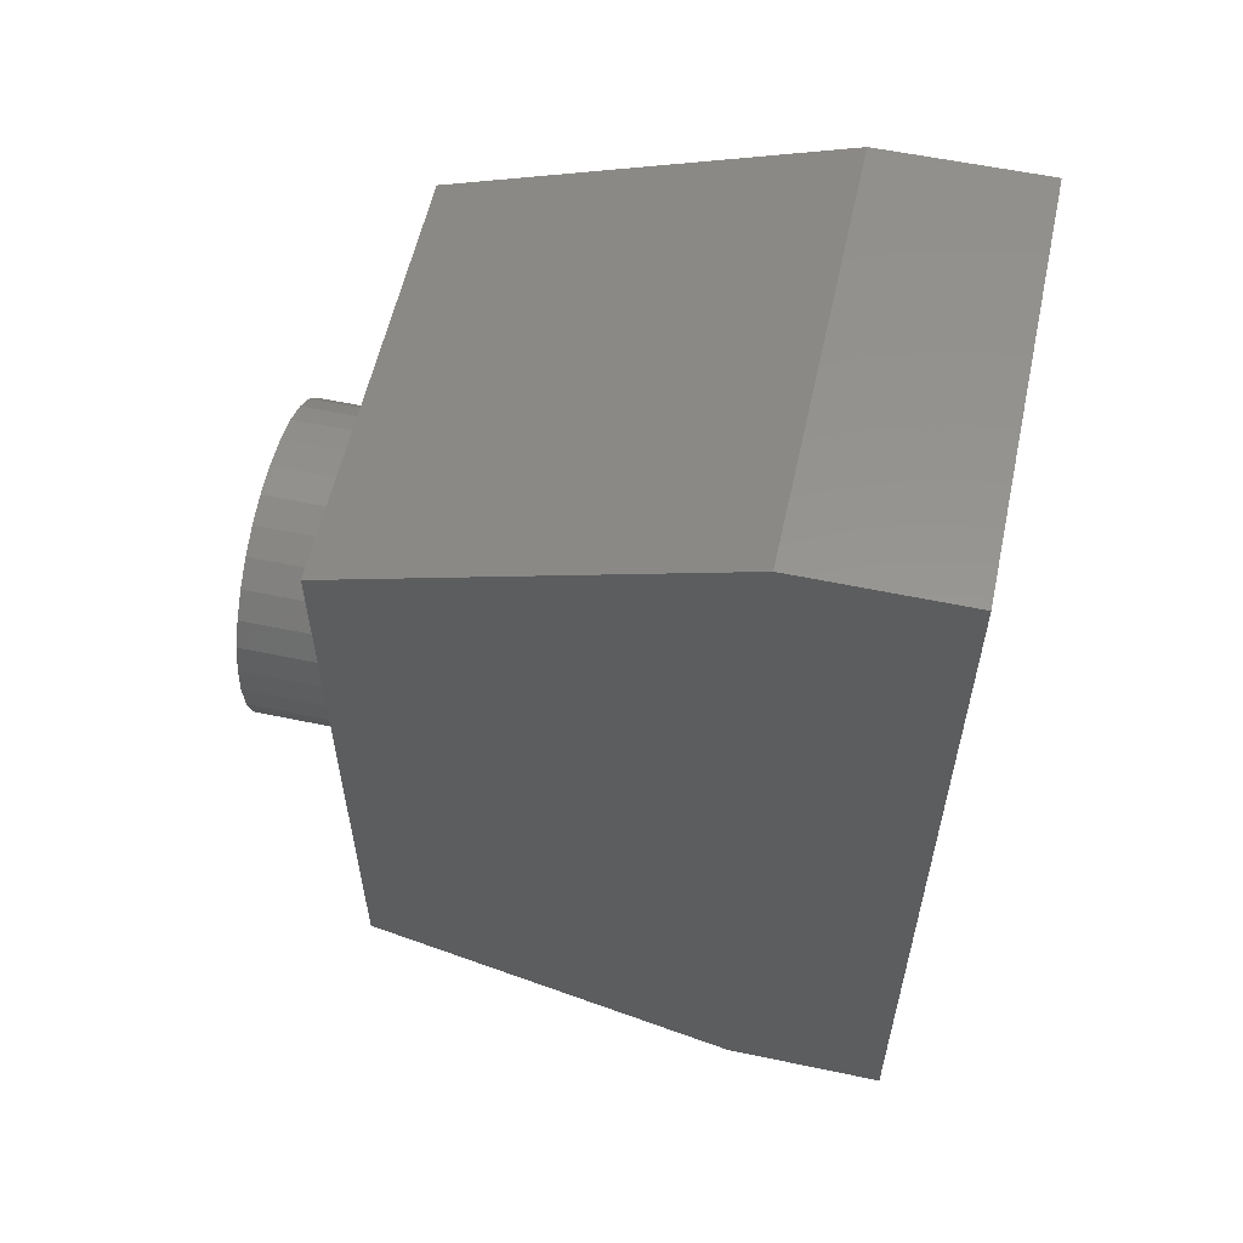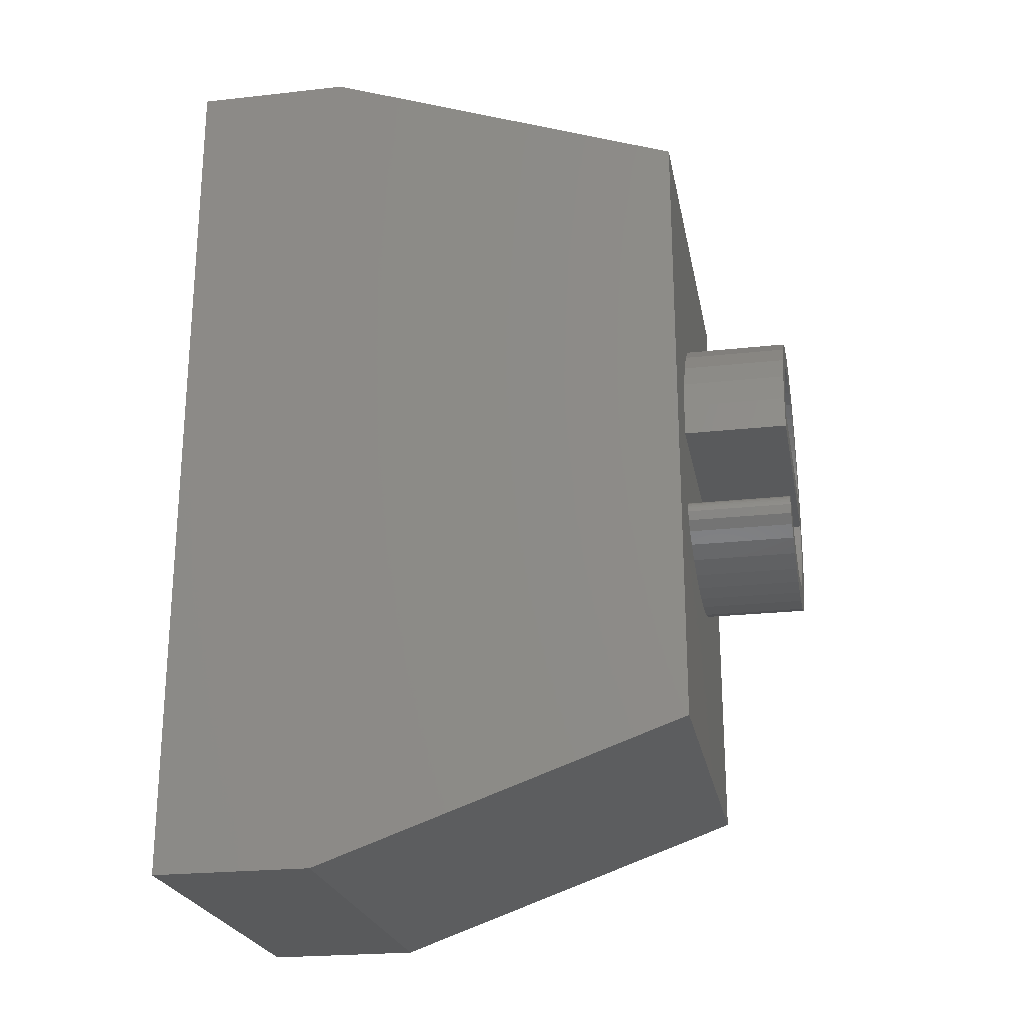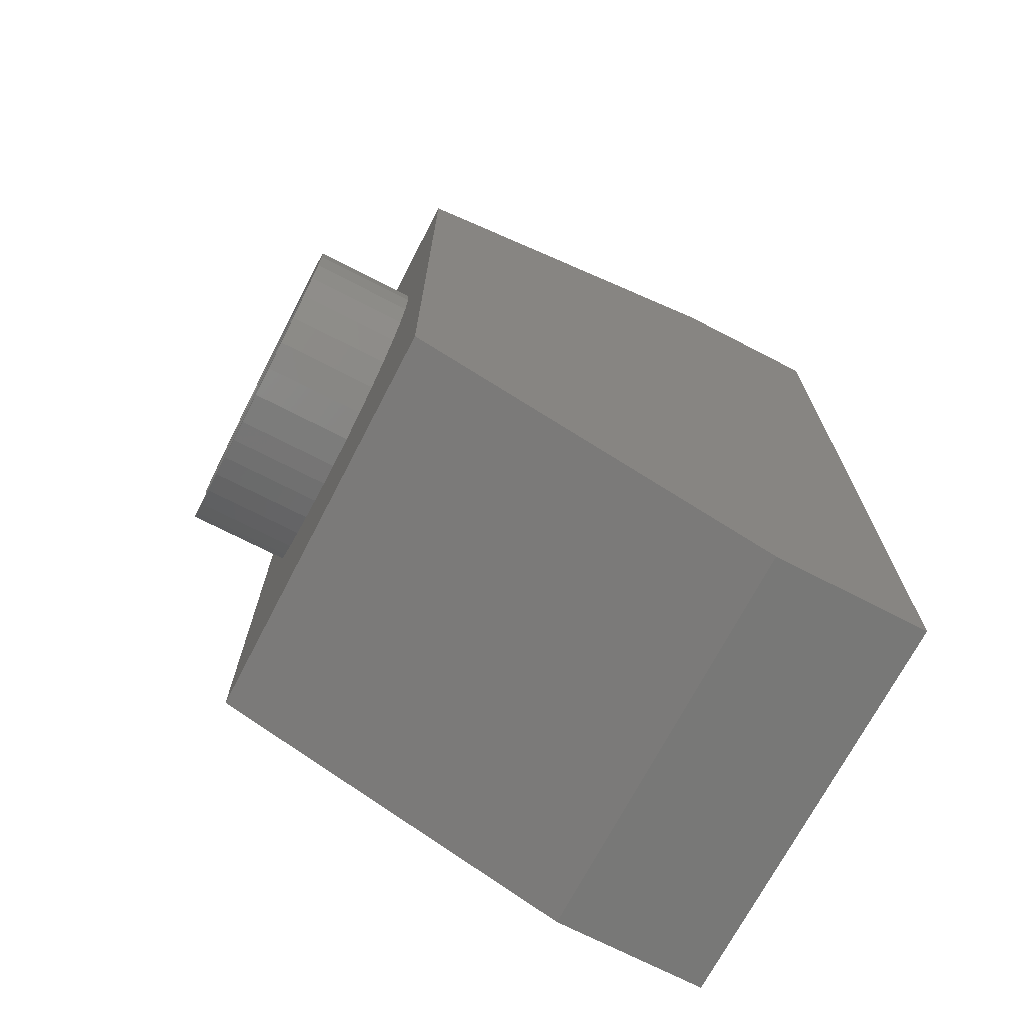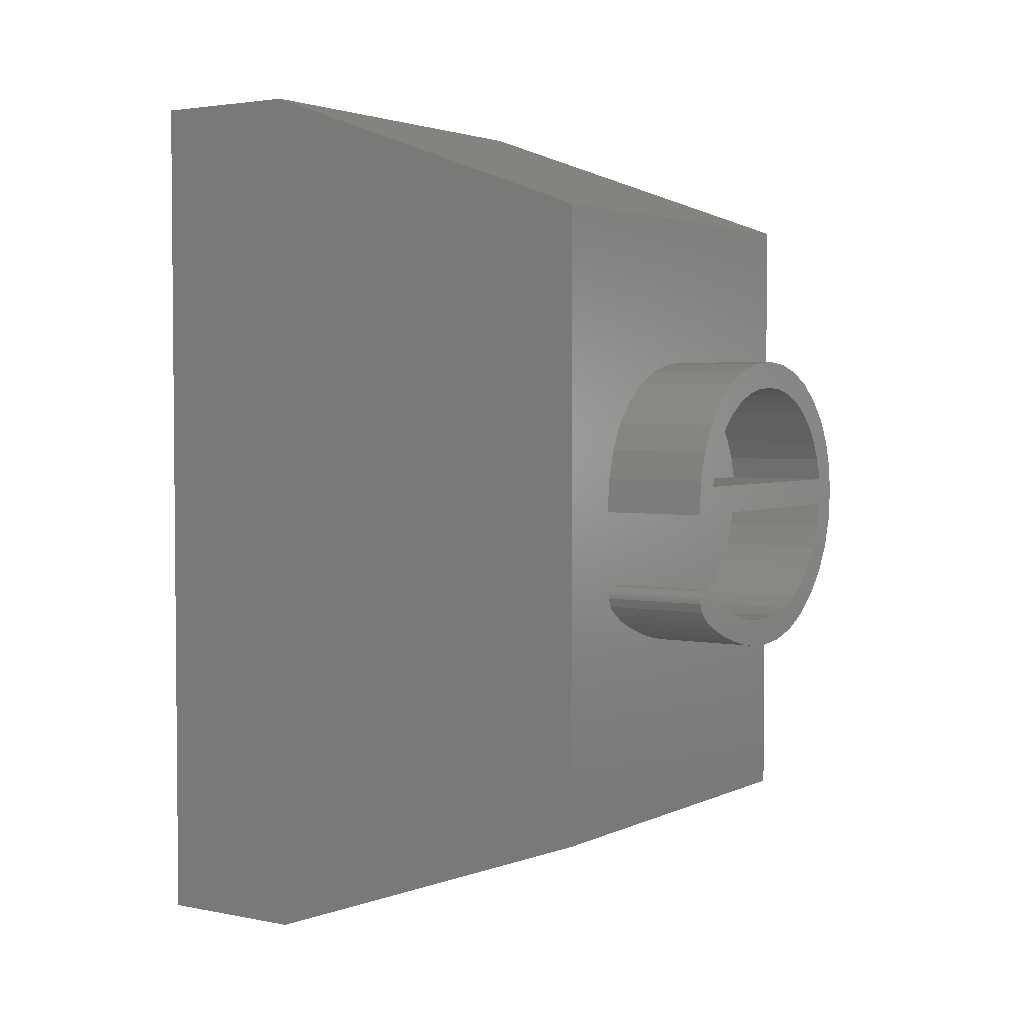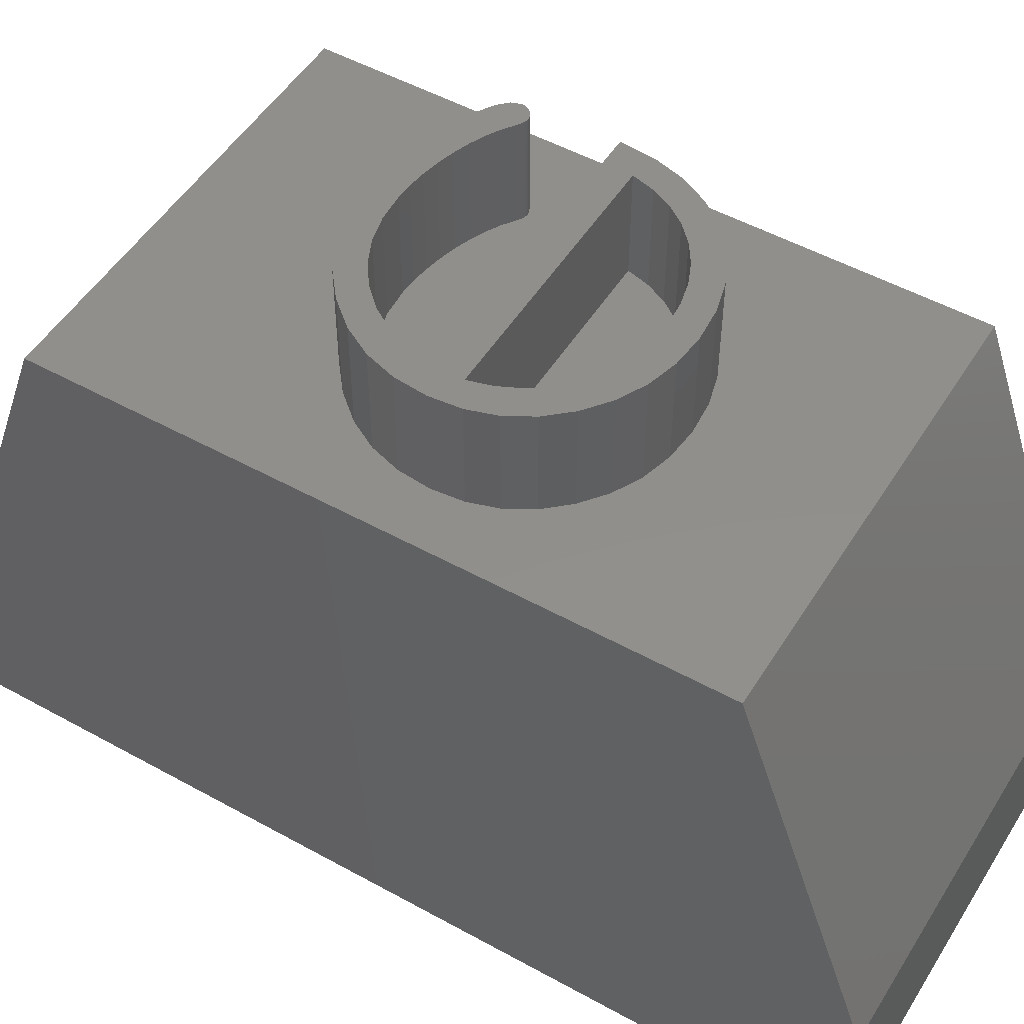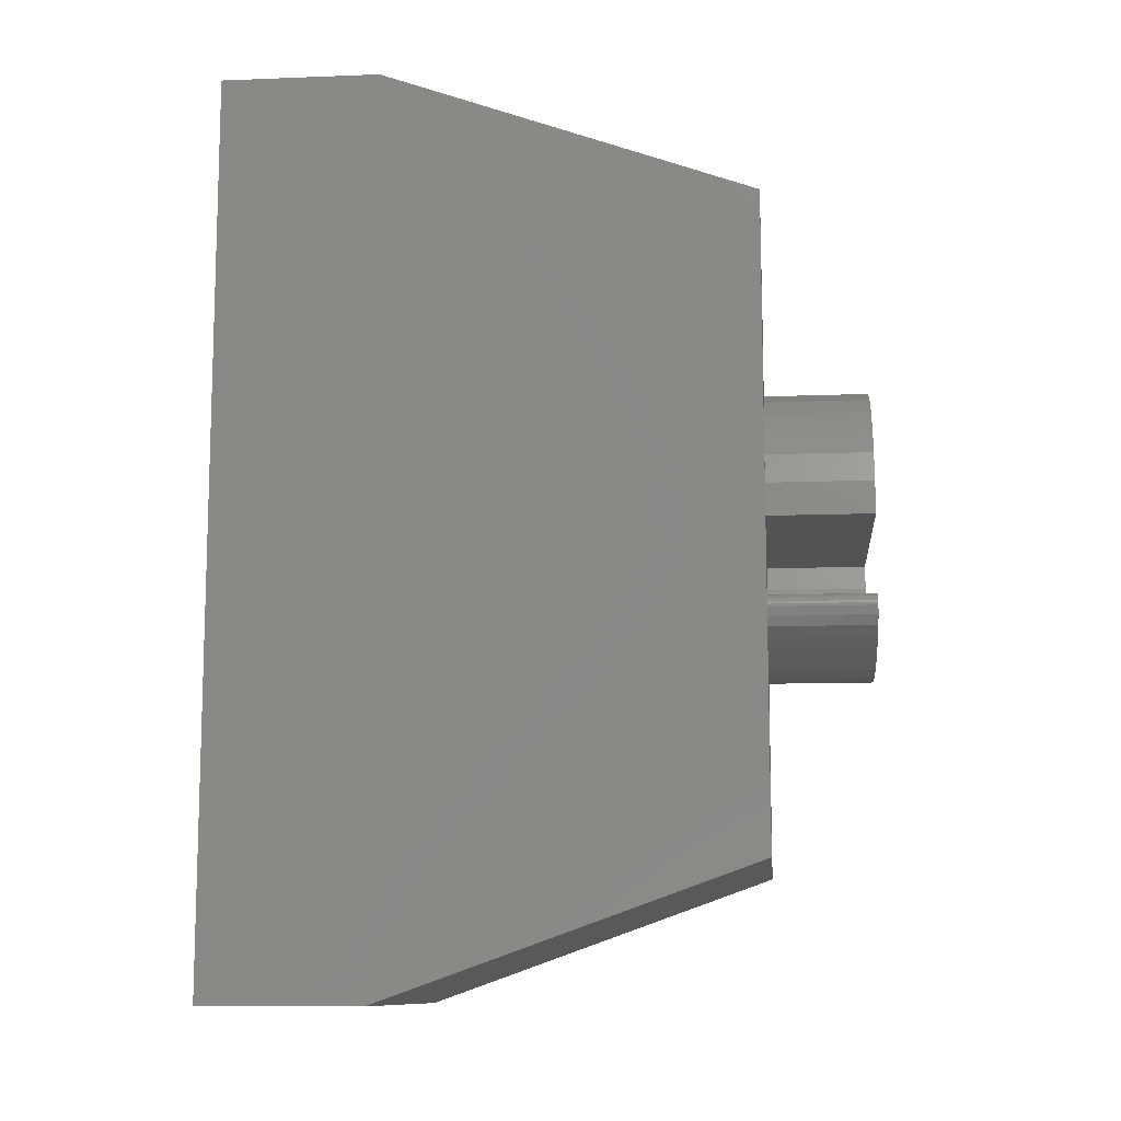
<metadata>
{"format":"stl","ext":"stl","renderer":"f3d","projection":"perspective","resolution":1024,"background":"white","views":[{"elev":57.8,"azim":102.3,"up":"+Y"},{"elev":-23.3,"azim":-79.4,"up":"+Y"},{"elev":-70.7,"azim":62.6,"up":"+Y"},{"elev":3.1,"azim":-56.3,"up":"+Y"},{"elev":51.0,"azim":121.1,"up":"+Z"},{"elev":-10.9,"azim":-84.5,"up":"+Y"}]}
</metadata>
<code>
# stl→obj: 168 verts, 332 faces
v -3.539 6.598 10
v -1.603 8.269 10
v -1.5 8.738 10
v -2.015 7.477 10
v -1.775 7.848 10
v -2.325 7.155 10
v -2.689 6.895 10
v -3.094 6.71 10
v -4.025 6.561 10
v -4.32 6.573 10
v -6.7 8.738 10
v -4.618 6.608 10
v -4.92 6.667 10
v -5.225 6.749 10
v -5.516 6.85 10
v -5.778 6.965 10
v -6.01 7.094 10
v -6.212 7.237 10
v -6.271 7.275 10
v -6.325 7.302 10
v -6.371 7.319 10
v -6.412 7.324 10
v -6.645 7.123 10
v -6.65 7.074 10
v -6.632 7.168 10
v -6.611 7.21 10
v -6.581 7.249 10
v -6.544 7.282 10
v -6.504 7.306 10
v -6.46 7.32 10
v 0 14.5 10
v -0.9874 8.963 10
v 0 2.5 10
v -1.039 9.509 10
v -1.194 10.01 10
v -1.451 10.46 10
v -1.812 10.87 10
v -2.248 11.2 10
v -2.731 11.44 10
v -3.261 11.59 10
v -3.837 11.64 10
v -8 14.5 10
v -4.429 11.59 10
v -4.968 11.44 10
v -6.649 9.367 10
v -6.496 9.928 10
v -6.243 10.42 10
v -5.887 10.85 10
v -5.454 11.19 10
v -1.042 8.379 10
v -1.208 7.841 10
v -1.483 7.347 10
v -1.869 6.899 10
v -2.333 6.527 10
v -2.845 6.261 10
v -3.405 6.102 10
v -4.012 6.048 10
v -8 2.5 10
v -4.44 6.07 10
v -4.873 6.136 10
v -5.312 6.245 10
v -5.756 6.399 10
v -6.147 6.572 10
v -6.426 6.743 10
v -6.594 6.91 10
v -2.016 10.34 10
v -1.616 9.659 10
v -1.787 10.02 10
v -2.3 10.62 10
v -2.63 10.84 10
v -2.997 11 10
v -3.399 11.09 10
v -1.5 9.251 10
v -3.837 11.12 10
v -6.175 9.251 10
v -4.276 11.09 10
v -4.681 10.99 10
v -5.051 10.84 10
v -5.387 10.61 10
v -6.069 9.654 10
v -5.675 10.33 10
v -5.903 10.02 10
v -8 0 3
v -8 17 3
v -8 17 0
v -8 0 0
v 0 17 0
v 0 17 3
v 0 0 0
v 0 0 3
v -6.175 9.251 11.99
v -1.5 8.738 11.99
v -1.5 9.251 11.99
v -6.649 9.367 11.99
v -6.069 9.654 11.99
v -6.496 9.928 11.99
v -6.7 8.738 11.99
v -0.9874 8.963 11.99
v -1.039 9.509 11.99
v -1.616 9.659 11.99
v -1.194 10.01 11.99
v -1.787 10.02 11.99
v -1.451 10.46 11.99
v -1.042 8.379 11.99
v -1.603 8.269 11.99
v -2.016 10.34 11.99
v -1.812 10.87 11.99
v -2.3 10.62 11.99
v -2.248 11.2 11.99
v -2.63 10.84 11.99
v -2.731 11.44 11.99
v -2.997 11 11.99
v -3.261 11.59 11.99
v -3.399 11.09 11.99
v -3.837 11.64 11.99
v -3.837 11.12 11.99
v -4.276 11.09 11.99
v -4.429 11.59 11.99
v -4.681 10.99 11.99
v -4.968 11.44 11.99
v -5.051 10.84 11.99
v -5.454 11.19 11.99
v -5.387 10.61 11.99
v -5.887 10.85 11.99
v -5.675 10.33 11.99
v -6.243 10.42 11.99
v -5.903 10.02 11.99
v -1.208 7.841 11.99
v -1.775 7.848 11.99
v -1.483 7.347 11.99
v -2.015 7.477 11.99
v -1.869 6.899 11.99
v -2.325 7.155 11.99
v -2.333 6.527 11.99
v -2.689 6.895 11.99
v -2.845 6.261 11.99
v -3.094 6.71 11.99
v -3.405 6.102 11.99
v -3.539 6.598 11.99
v -4.012 6.048 11.99
v -4.025 6.561 11.99
v -4.32 6.573 11.99
v -4.44 6.07 11.99
v -4.618 6.608 11.99
v -4.873 6.136 11.99
v -4.92 6.667 11.99
v -5.312 6.245 11.99
v -5.225 6.749 11.99
v -5.516 6.85 11.99
v -5.756 6.399 11.99
v -5.778 6.965 11.99
v -6.147 6.572 11.99
v -6.01 7.094 11.99
v -6.426 6.743 11.99
v -6.212 7.237 11.99
v -6.594 6.91 11.99
v -6.271 7.275 11.99
v -6.65 7.074 11.99
v -6.325 7.302 11.99
v -6.544 7.282 11.99
v -6.371 7.319 11.99
v -6.46 7.32 11.99
v -6.412 7.324 11.99
v -6.504 7.306 11.99
v -6.581 7.249 11.99
v -6.611 7.21 11.99
v -6.645 7.123 11.99
v -6.632 7.168 11.99
f 1 2 3
f 2 4 5
f 2 6 4
f 2 7 6
f 2 8 7
f 2 1 8
f 3 9 1
f 3 10 9
f 11 10 3
f 10 11 12
f 12 11 13
f 13 11 14
f 14 11 15
f 15 11 16
f 16 11 17
f 17 11 18
f 18 11 19
f 19 11 20
f 20 11 21
f 21 11 22
f 23 11 24
f 25 11 23
f 26 11 25
f 27 11 26
f 28 11 27
f 29 11 28
f 30 11 29
f 22 11 30
f 31 32 33
f 31 34 32
f 31 35 34
f 31 36 35
f 31 37 36
f 31 38 37
f 31 39 38
f 31 40 39
f 31 41 40
f 42 41 31
f 41 42 43
f 43 42 44
f 45 42 11
f 46 42 45
f 47 42 46
f 48 42 47
f 49 42 48
f 44 42 49
f 50 33 32
f 51 33 50
f 52 33 51
f 53 33 52
f 54 33 53
f 55 33 54
f 56 33 55
f 57 33 56
f 58 57 59
f 58 59 60
f 58 60 61
f 58 61 62
f 58 62 63
f 58 63 64
f 58 11 42
f 57 58 33
f 65 58 64
f 24 58 65
f 11 58 24
f 66 67 68
f 69 67 66
f 70 67 69
f 71 67 70
f 72 67 71
f 67 72 73
f 74 73 72
f 75 74 76
f 75 76 77
f 75 77 78
f 75 78 79
f 80 79 81
f 80 81 82
f 79 80 75
f 74 75 73
f 83 84 85
f 84 83 42
f 83 85 86
f 42 83 58
f 87 84 88
f 84 87 85
f 86 87 89
f 87 86 85
f 90 88 31
f 90 31 33
f 88 90 87
f 87 90 89
f 83 33 58
f 33 83 90
f 86 90 83
f 90 86 89
f 88 42 31
f 42 88 84
f 91 92 93
f 94 95 96
f 95 94 91
f 91 97 92
f 97 91 94
f 93 98 99
f 100 99 101
f 98 93 92
f 102 101 103
f 98 92 104
f 105 104 92
f 99 100 93
f 101 102 100
f 106 103 107
f 103 106 102
f 108 107 109
f 107 108 106
f 109 110 108
f 111 110 109
f 111 112 110
f 113 112 111
f 113 114 112
f 115 114 113
f 115 116 114
f 115 117 116
f 118 117 115
f 118 119 117
f 120 119 118
f 120 121 119
f 122 121 120
f 121 122 123
f 124 123 122
f 123 124 125
f 126 125 124
f 125 126 127
f 96 127 126
f 127 96 95
f 104 105 128
f 129 128 105
f 128 129 130
f 131 130 129
f 130 131 132
f 133 132 131
f 133 134 132
f 135 134 133
f 135 136 134
f 137 136 135
f 137 138 136
f 139 138 137
f 139 140 138
f 141 140 139
f 142 140 141
f 142 143 140
f 144 143 142
f 144 145 143
f 146 145 144
f 147 146 148
f 146 147 145
f 149 147 148
f 149 150 147
f 151 150 149
f 152 151 153
f 151 152 150
f 154 153 155
f 156 155 157
f 158 157 159
f 160 159 161
f 162 161 163
f 153 154 152
f 160 161 162
f 160 162 164
f 159 160 165
f 159 165 166
f 155 156 154
f 167 159 166
f 167 166 168
f 159 167 158
f 157 158 156
f 60 143 145
f 143 60 59
f 61 145 147
f 145 61 60
f 62 147 150
f 147 62 61
f 63 150 152
f 150 63 62
f 64 152 154
f 152 64 63
f 65 154 156
f 154 65 64
f 65 158 24
f 158 65 156
f 24 167 23
f 167 24 158
f 23 168 25
f 168 23 167
f 25 166 26
f 166 25 168
f 26 165 27
f 165 26 166
f 28 165 160
f 165 28 27
f 29 160 164
f 160 29 28
f 30 164 162
f 164 30 29
f 22 162 163
f 162 22 30
f 21 163 161
f 163 21 22
f 20 161 159
f 161 20 21
f 19 159 157
f 159 19 20
f 18 157 155
f 157 18 19
f 17 155 153
f 155 17 18
f 16 153 151
f 153 16 17
f 15 151 149
f 151 15 16
f 14 149 148
f 149 14 15
f 13 148 146
f 148 13 14
f 12 146 144
f 146 12 13
f 10 144 142
f 144 10 12
f 9 142 141
f 142 9 10
f 1 141 139
f 141 1 9
f 8 139 137
f 139 8 1
f 7 137 135
f 137 7 8
f 6 135 133
f 135 6 7
f 6 131 4
f 131 6 133
f 4 129 5
f 129 4 131
f 5 105 2
f 105 5 129
f 2 92 3
f 92 2 105
f 11 92 97
f 92 11 3
f 11 94 45
f 94 11 97
f 45 96 46
f 96 45 94
f 46 126 47
f 126 46 96
f 47 124 48
f 124 47 126
f 49 124 122
f 124 49 48
f 44 122 120
f 122 44 49
f 43 120 118
f 120 43 44
f 41 118 115
f 118 41 43
f 40 115 113
f 115 40 41
f 39 113 111
f 113 39 40
f 38 111 109
f 111 38 39
f 37 109 107
f 109 37 38
f 103 37 107
f 37 103 36
f 101 36 103
f 36 101 35
f 99 35 101
f 35 99 34
f 98 34 99
f 34 98 32
f 104 32 98
f 32 104 50
f 128 50 104
f 50 128 51
f 130 51 128
f 51 130 52
f 132 52 130
f 52 132 53
f 54 132 134
f 132 54 53
f 55 134 136
f 134 55 54
f 56 136 138
f 136 56 55
f 57 138 140
f 138 57 56
f 59 140 143
f 140 59 57
f 73 100 67
f 100 73 93
f 67 102 68
f 102 67 100
f 68 106 66
f 106 68 102
f 69 106 108
f 106 69 66
f 70 108 110
f 108 70 69
f 71 110 112
f 110 71 70
f 72 112 114
f 112 72 71
f 74 114 116
f 114 74 72
f 76 116 117
f 116 76 74
f 77 117 119
f 117 77 76
f 78 119 121
f 119 78 77
f 79 121 123
f 121 79 78
f 81 123 125
f 123 81 79
f 127 81 125
f 81 127 82
f 95 82 127
f 82 95 80
f 91 80 95
f 80 91 75
f 73 91 93
f 91 73 75

</code>
